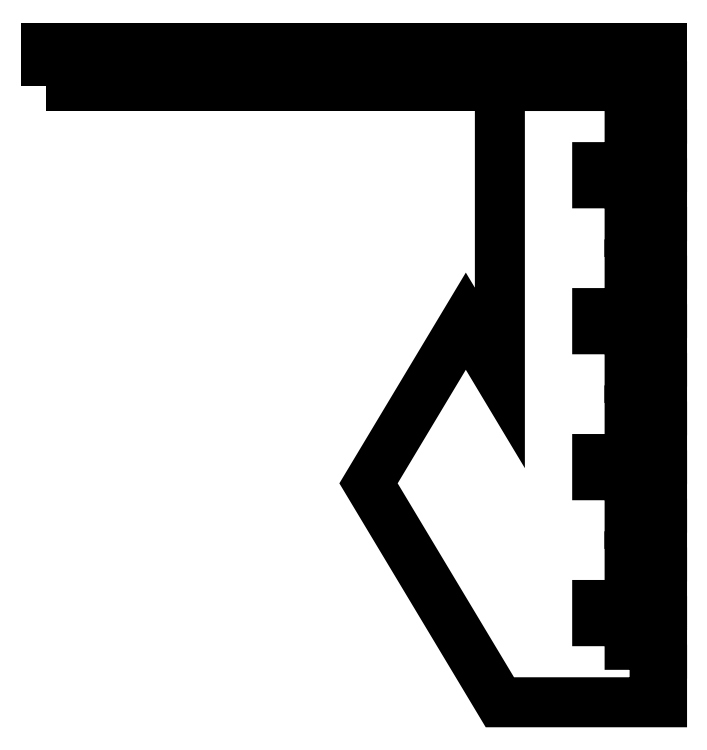
<metadata>
{"format":"dxf","ext":"dxf","renderer":"ezdxf+matplotlib","layout":"modelspace","background":"white","min_lineweight":24,"dpi":150}
</metadata>
<code>
0
SECTION
2
ENTITIES
0
LWPOLYLINE
8
0
90
55
70
1
43
0
10
-14.82
20
-17.99
10
-6.35
20
-17.99
10
-6.35
20
-26.46
10
-48.68
20
-26.46
10
-82.97
20
30.69
10
-57.57
20
73.03
10
-48.68
20
58.21
10
-48.68
20
134.4
10
-6.35
20
134.4
10
-6.35
20
125.9
10
-14.82
20
125.9
10
-14.82
20
121.7
10
-6.35
20
121.7
10
-6.35
20
113.2
10
-23.28
20
113.2
10
-23.28
20
109
10
-6.35
20
109
10
-6.35
20
100.5
10
-14.82
20
100.5
10
-14.82
20
96.31
10
-6.35
20
96.31
10
-6.35
20
87.84
10
-14.82
20
87.84
10
-14.82
20
83.61
10
-6.35
20
83.61
10
-6.35
20
75.14
10
-23.28
20
75.14
10
-23.28
20
70.91
10
-6.35
20
70.91
10
-6.35
20
62.44
10
-14.82
20
62.44
10
-14.82
20
58.21
10
-6.35
20
58.21
10
-6.35
20
49.74
10
-14.82
20
49.74
10
-14.82
20
45.51
10
-6.35
20
45.51
10
-6.35
20
37.04
10
-23.28
20
37.04
10
-23.28
20
32.81
10
-6.35
20
32.81
10
-6.35
20
24.34
10
-14.82
20
24.34
10
-14.82
20
20.11
10
-6.35
20
20.11
10
-6.35
20
11.64
10
-14.82
20
11.64
10
-14.82
20
7.408
10
-6.35
20
7.408
10
-6.35
20
-1.058
10
-23.28
20
-1.058
10
-23.28
20
-5.292
10
-6.35
20
-5.292
10
-6.35
20
-13.76
10
-14.82
20
-13.76
0
LWPOLYLINE
8
0
90
4
70
1
43
0
10
-167.2
20
134.4
10
-6.35
20
134.4
10
-6.35
20
144.4
10
-167.2
20
144.4
0
ENDSEC
0
EOF

</code>
